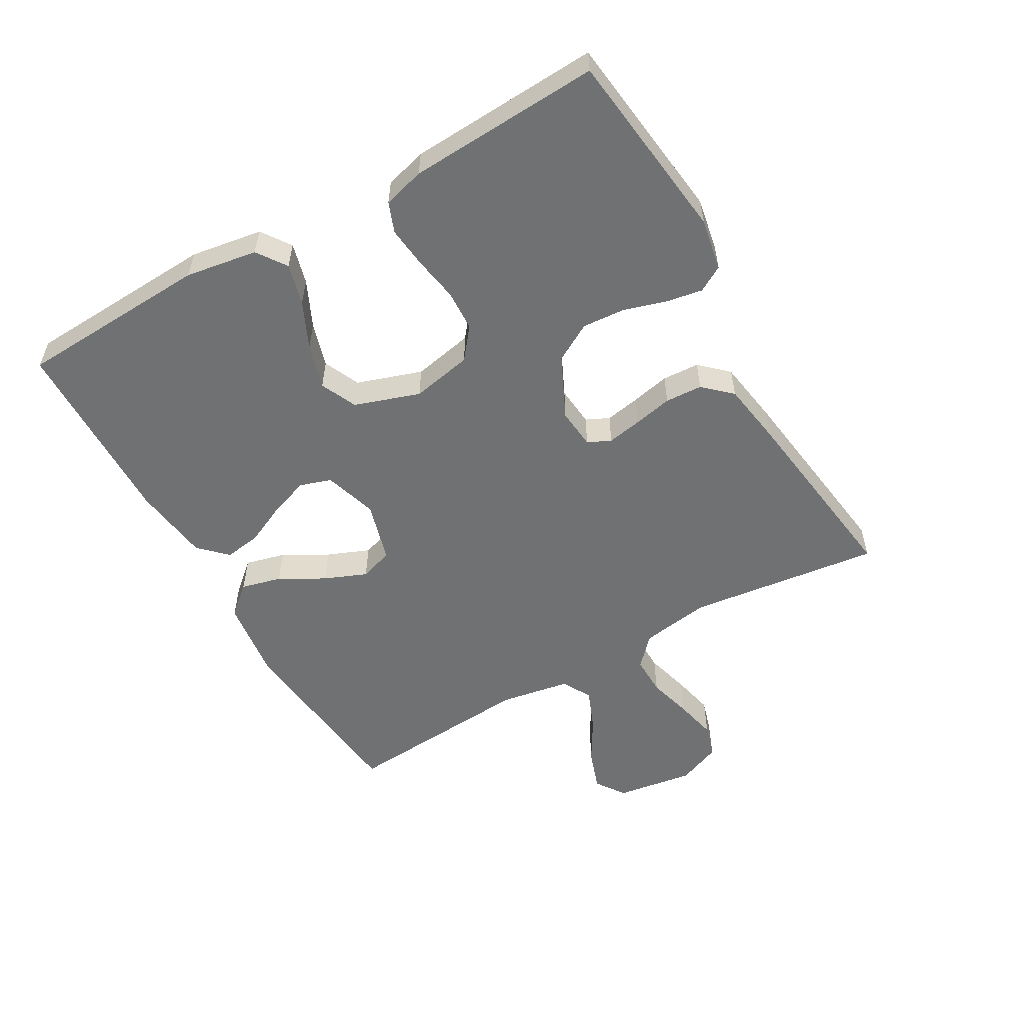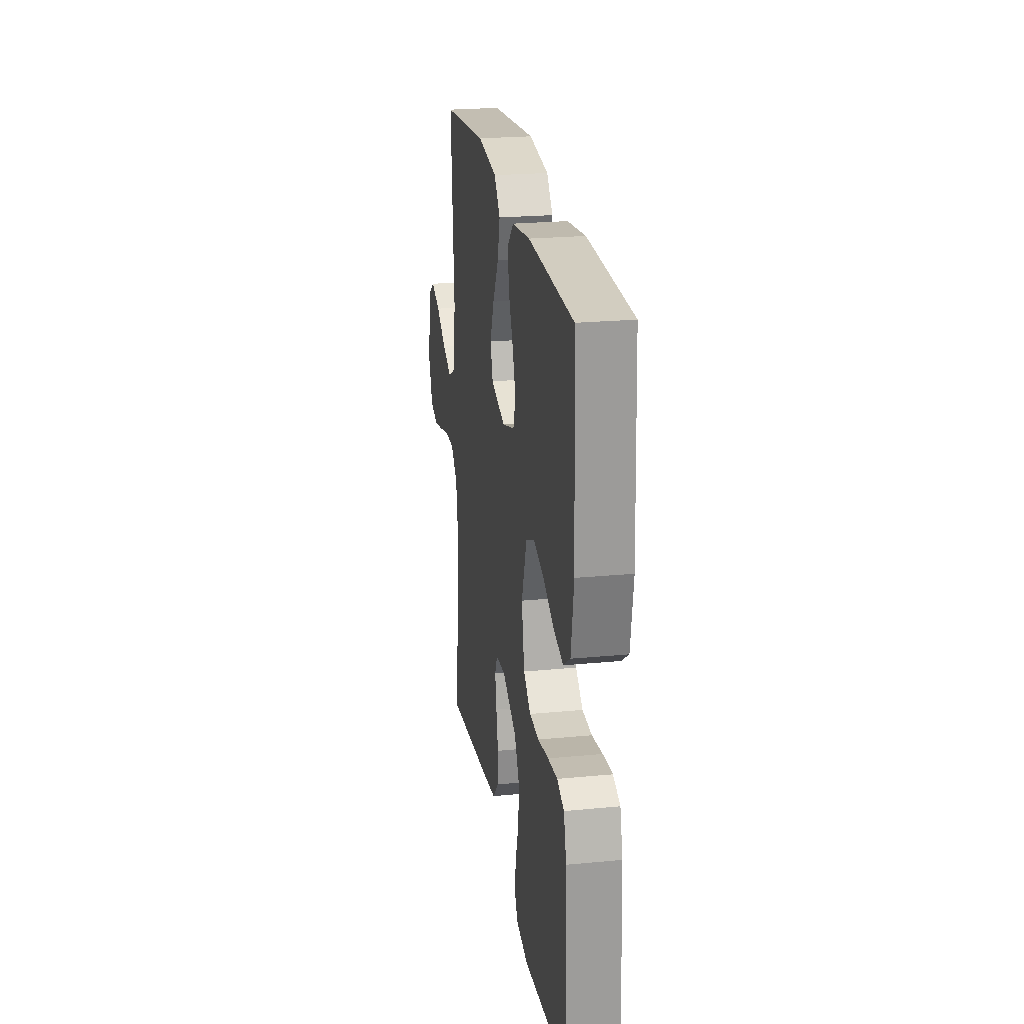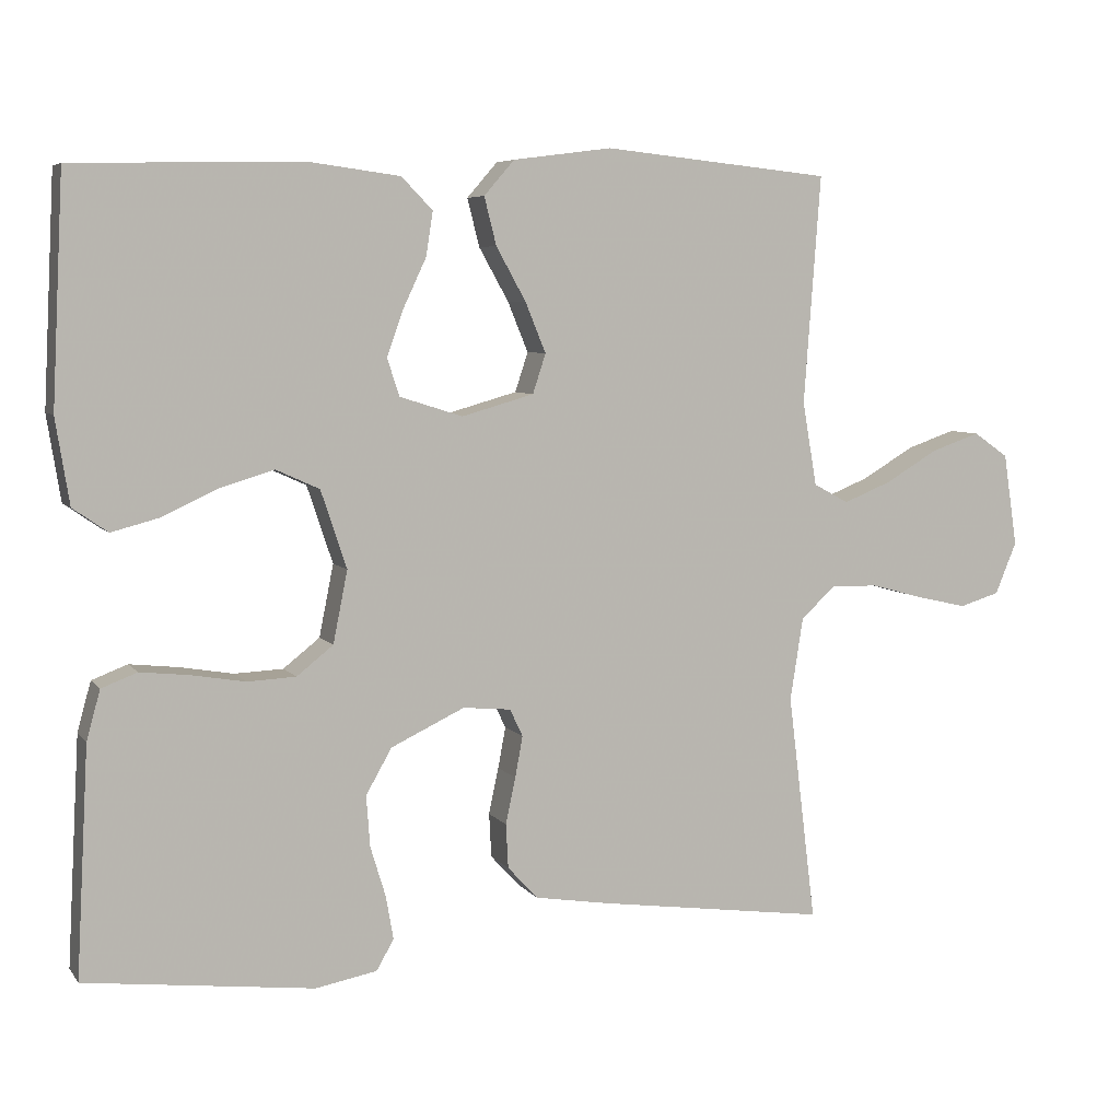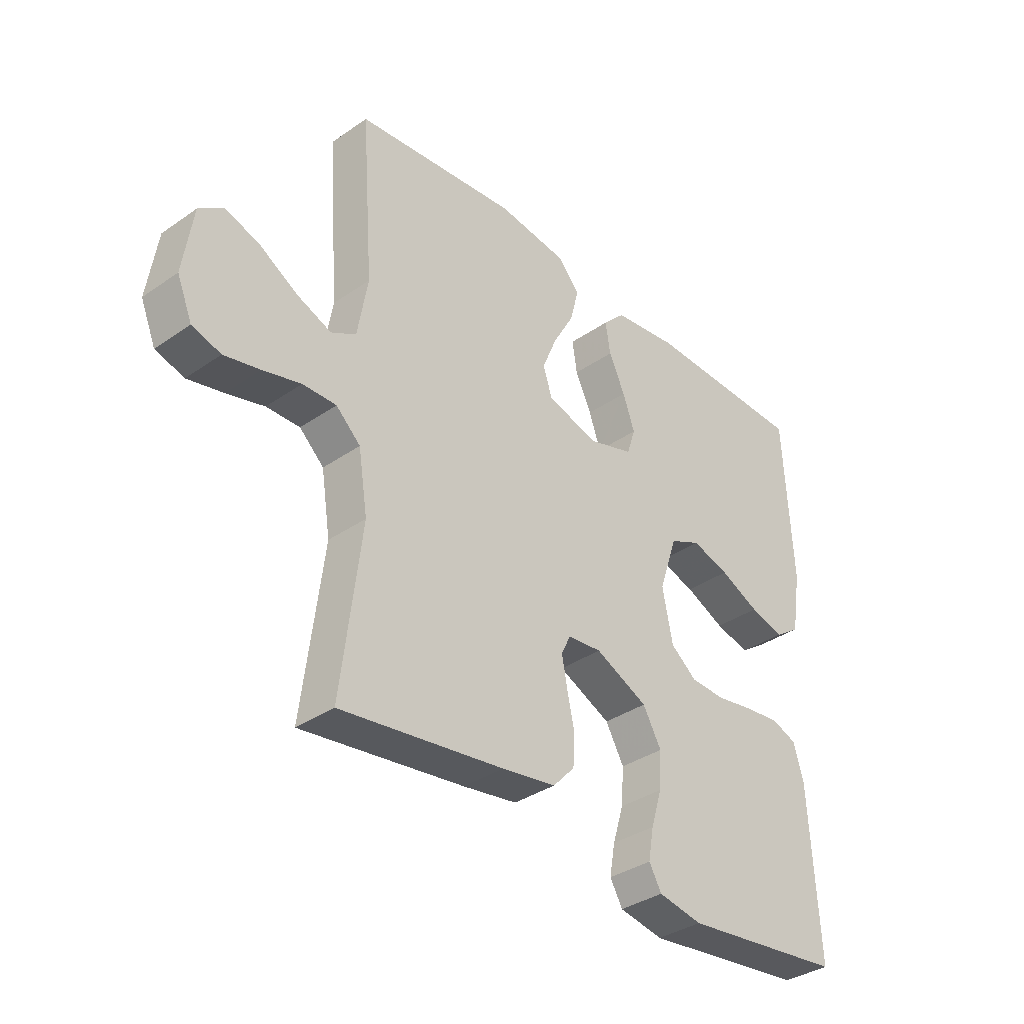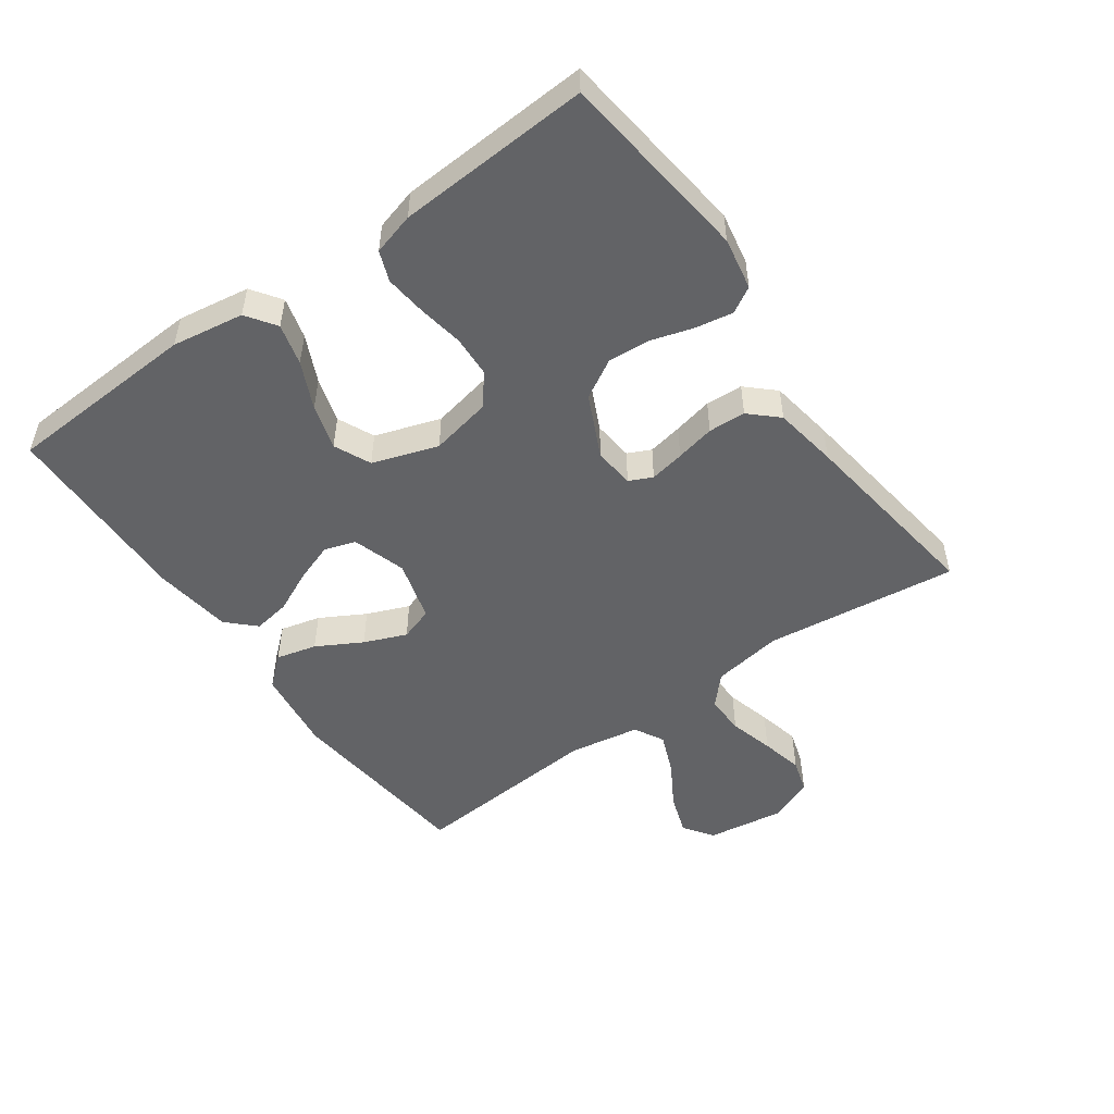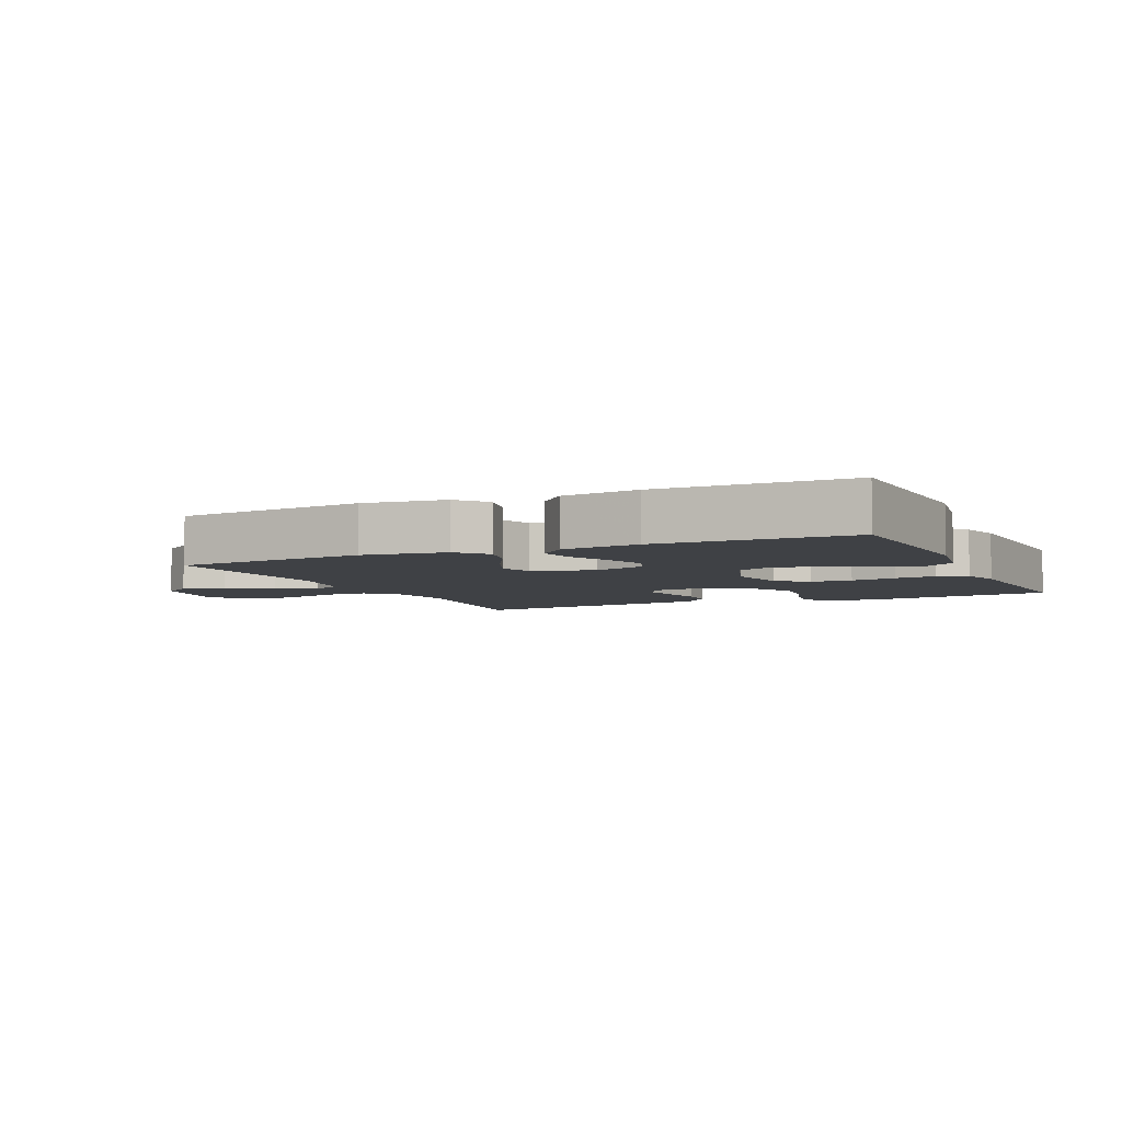
<metadata>
{"format":"obj","ext":"obj","renderer":"f3d","projection":"perspective","resolution":1024,"background":"white","views":[{"elev":-55.1,"azim":119.7,"up":"+Y"},{"elev":23.4,"azim":80.8,"up":"+Z"},{"elev":6.1,"azim":160.1,"up":"+Z"},{"elev":-35.8,"azim":-47.6,"up":"+Z"},{"elev":-50.9,"azim":125.5,"up":"+Y"},{"elev":-5.3,"azim":24.5,"up":"+Y"}]}
</metadata>
<code>
v 0.5 0.07 -0.5
v 0.2 0.07 -0.536
v 0.119 0.07 -0.521
v 0.096 0.07 -0.481
v 0.106 0.07 -0.424
v 0.126 0.07 -0.358
v 0.131 0.07 -0.291
v 0.097 0.07 -0.231
v 0 0.07 -0.185
v -0.063 0.07 -0.191
v -0.08 0.07 -0.227
v -0.07 0.07 -0.281
v -0.057 0.07 -0.342
v -0.06 0.07 -0.4
v -0.1 0.07 -0.443
v -0.2 0.07 -0.459
v -0.5 0.07 -0.5
v -0.463 0.07 -0.2
v -0.48 0.07 -0.091
v -0.525 0.07 -0.049
v -0.587 0.07 -0.05
v -0.657 0.07 -0.069
v -0.723 0.07 -0.084
v -0.776 0.07 -0.068
v -0.804 0.07 0
v -0.786 0.07 0.122
v -0.74 0.07 0.154
v -0.676 0.07 0.132
v -0.607 0.07 0.091
v -0.543 0.07 0.065
v -0.497 0.07 0.09
v -0.478 0.07 0.2
v -0.5 0.07 0.5
v -0.2 0.07 0.531
v -0.07 0.07 0.514
v -0.03 0.07 0.468
v -0.046 0.07 0.405
v -0.085 0.07 0.335
v -0.112 0.07 0.269
v -0.095 0.07 0.217
v 0 0.07 0.19
v 0.083 0.07 0.216
v 0.099 0.07 0.265
v 0.077 0.07 0.327
v 0.047 0.07 0.391
v 0.038 0.07 0.449
v 0.079 0.07 0.491
v 0.2 0.07 0.507
v 0.5 0.07 0.5
v 0.515 0.07 0.2
v 0.497 0.07 0.088
v 0.451 0.07 0.056
v 0.387 0.07 0.073
v 0.314 0.07 0.107
v 0.244 0.07 0.128
v 0.187 0.07 0.102
v 0.153 0.07 0
v 0.172 0.07 -0.095
v 0.22 0.07 -0.133
v 0.284 0.07 -0.136
v 0.355 0.07 -0.124
v 0.419 0.07 -0.117
v 0.466 0.07 -0.135
v 0.484 0.07 -0.2
v 0.5 0 -0.5
v 0.2 0 -0.536
v 0.119 0 -0.521
v 0.096 0 -0.481
v 0.106 0 -0.424
v 0.126 0 -0.358
v 0.131 0 -0.291
v 0.097 0 -0.231
v 0 0 -0.185
v -0.063 0 -0.191
v -0.08 0 -0.227
v -0.07 0 -0.281
v -0.057 0 -0.342
v -0.06 0 -0.4
v -0.1 0 -0.443
v -0.2 0 -0.459
v -0.5 0 -0.5
v -0.463 0 -0.2
v -0.48 0 -0.091
v -0.525 0 -0.049
v -0.587 0 -0.05
v -0.657 0 -0.069
v -0.723 0 -0.084
v -0.776 0 -0.068
v -0.804 0 0
v -0.786 0 0.122
v -0.74 0 0.154
v -0.676 0 0.132
v -0.607 0 0.091
v -0.543 0 0.065
v -0.497 0 0.09
v -0.478 0 0.2
v -0.5 0 0.5
v -0.2 0 0.531
v -0.07 0 0.514
v -0.03 0 0.468
v -0.046 0 0.405
v -0.085 0 0.335
v -0.112 0 0.269
v -0.095 0 0.217
v 0 0 0.19
v 0.083 0 0.216
v 0.099 0 0.265
v 0.077 0 0.327
v 0.047 0 0.391
v 0.038 0 0.449
v 0.079 0 0.491
v 0.2 0 0.507
v 0.5 0 0.5
v 0.515 0 0.2
v 0.497 0 0.088
v 0.451 0 0.056
v 0.387 0 0.073
v 0.314 0 0.107
v 0.244 0 0.128
v 0.187 0 0.102
v 0.153 0 0
v 0.172 0 -0.095
v 0.22 0 -0.133
v 0.284 0 -0.136
v 0.355 0 -0.124
v 0.419 0 -0.117
v 0.466 0 -0.135
v 0.484 0 -0.2
f 4 5 6
f 3 4 6
f 2 3 6
f 1 2 6
f 64 1 6
f 63 64 6
f 62 63 6
f 61 62 6
f 60 61 6
f 59 60 6 7
f 58 59 7 8
f 57 58 8 9
f 56 57 9 10
f 52 53 54
f 51 52 54
f 50 51 54
f 49 50 54
f 48 49 54
f 47 48 54
f 46 47 54
f 45 46 54
f 44 45 54
f 43 44 54 55
f 42 43 55 56
f 36 37 38
f 35 36 38
f 34 35 38
f 33 34 38
f 32 33 38
f 31 32 38 39
f 30 31 39 40
f 27 28 29
f 26 27 29
f 25 26 29
f 24 25 29
f 23 24 29
f 22 23 29
f 21 22 29
f 20 21 29 30
f 30 40 41
f 20 30 41
f 19 20 41
f 16 17 18
f 15 16 18
f 14 15 18
f 13 14 18
f 12 13 18
f 11 12 18 19
f 42 56 10
f 41 42 10
f 19 41 10
f 10 11 19
f 70 69 68
f 70 68 67
f 70 67 66
f 70 66 65
f 70 65 128
f 70 128 127
f 70 127 126
f 70 126 125
f 70 125 124
f 71 70 124 123
f 72 71 123 122
f 73 72 122 121
f 74 73 121 120
f 118 117 116
f 118 116 115
f 118 115 114
f 118 114 113
f 118 113 112
f 118 112 111
f 118 111 110
f 118 110 109
f 118 109 108
f 119 118 108 107
f 120 119 107 106
f 102 101 100
f 102 100 99
f 102 99 98
f 102 98 97
f 102 97 96
f 103 102 96 95
f 104 103 95 94
f 93 92 91
f 93 91 90
f 93 90 89
f 93 89 88
f 93 88 87
f 93 87 86
f 93 86 85
f 94 93 85 84
f 105 104 94
f 105 94 84
f 105 84 83
f 82 81 80
f 82 80 79
f 82 79 78
f 82 78 77
f 82 77 76
f 83 82 76 75
f 74 120 106
f 74 106 105
f 74 105 83
f 83 75 74
f 1 65 66 2
f 2 66 67 3
f 3 67 68 4
f 4 68 69 5
f 5 69 70 6
f 6 70 71 7
f 7 71 72 8
f 8 72 73 9
f 9 73 74 10
f 10 74 75 11
f 11 75 76 12
f 12 76 77 13
f 13 77 78 14
f 14 78 79 15
f 15 79 80 16
f 16 80 81 17
f 17 81 82 18
f 18 82 83 19
f 19 83 84 20
f 20 84 85 21
f 21 85 86 22
f 22 86 87 23
f 23 87 88 24
f 24 88 89 25
f 25 89 90 26
f 26 90 91 27
f 27 91 92 28
f 28 92 93 29
f 29 93 94 30
f 30 94 95 31
f 31 95 96 32
f 32 96 97 33
f 33 97 98 34
f 34 98 99 35
f 35 99 100 36
f 36 100 101 37
f 37 101 102 38
f 38 102 103 39
f 39 103 104 40
f 40 104 105 41
f 41 105 106 42
f 42 106 107 43
f 43 107 108 44
f 44 108 109 45
f 45 109 110 46
f 46 110 111 47
f 47 111 112 48
f 48 112 113 49
f 49 113 114 50
f 50 114 115 51
f 51 115 116 52
f 52 116 117 53
f 53 117 118 54
f 54 118 119 55
f 55 119 120 56
f 56 120 121 57
f 57 121 122 58
f 58 122 123 59
f 59 123 124 60
f 60 124 125 61
f 61 125 126 62
f 62 126 127 63
f 63 127 128 64
f 64 128 65 1

</code>
